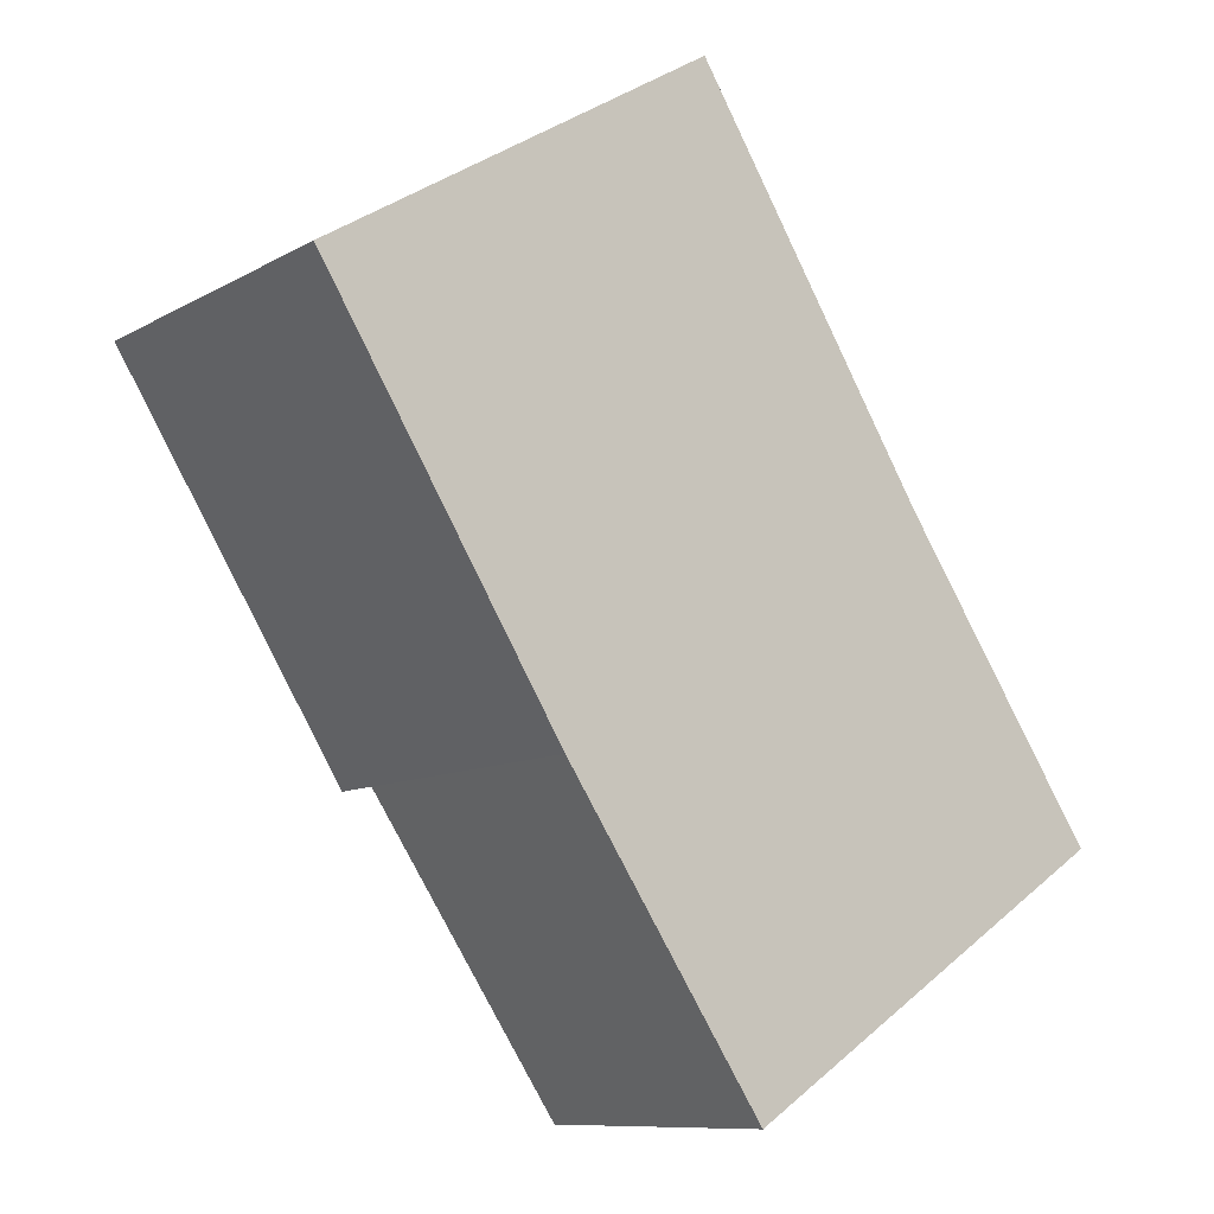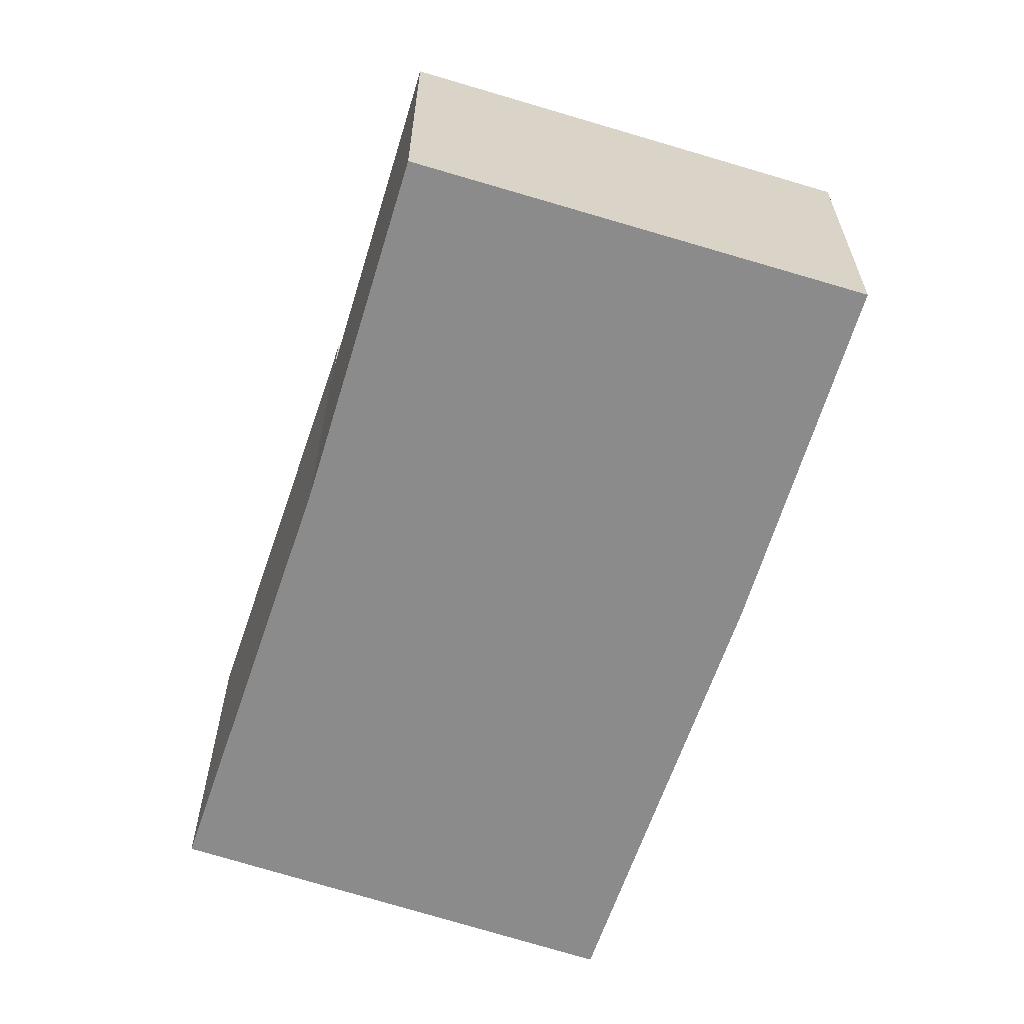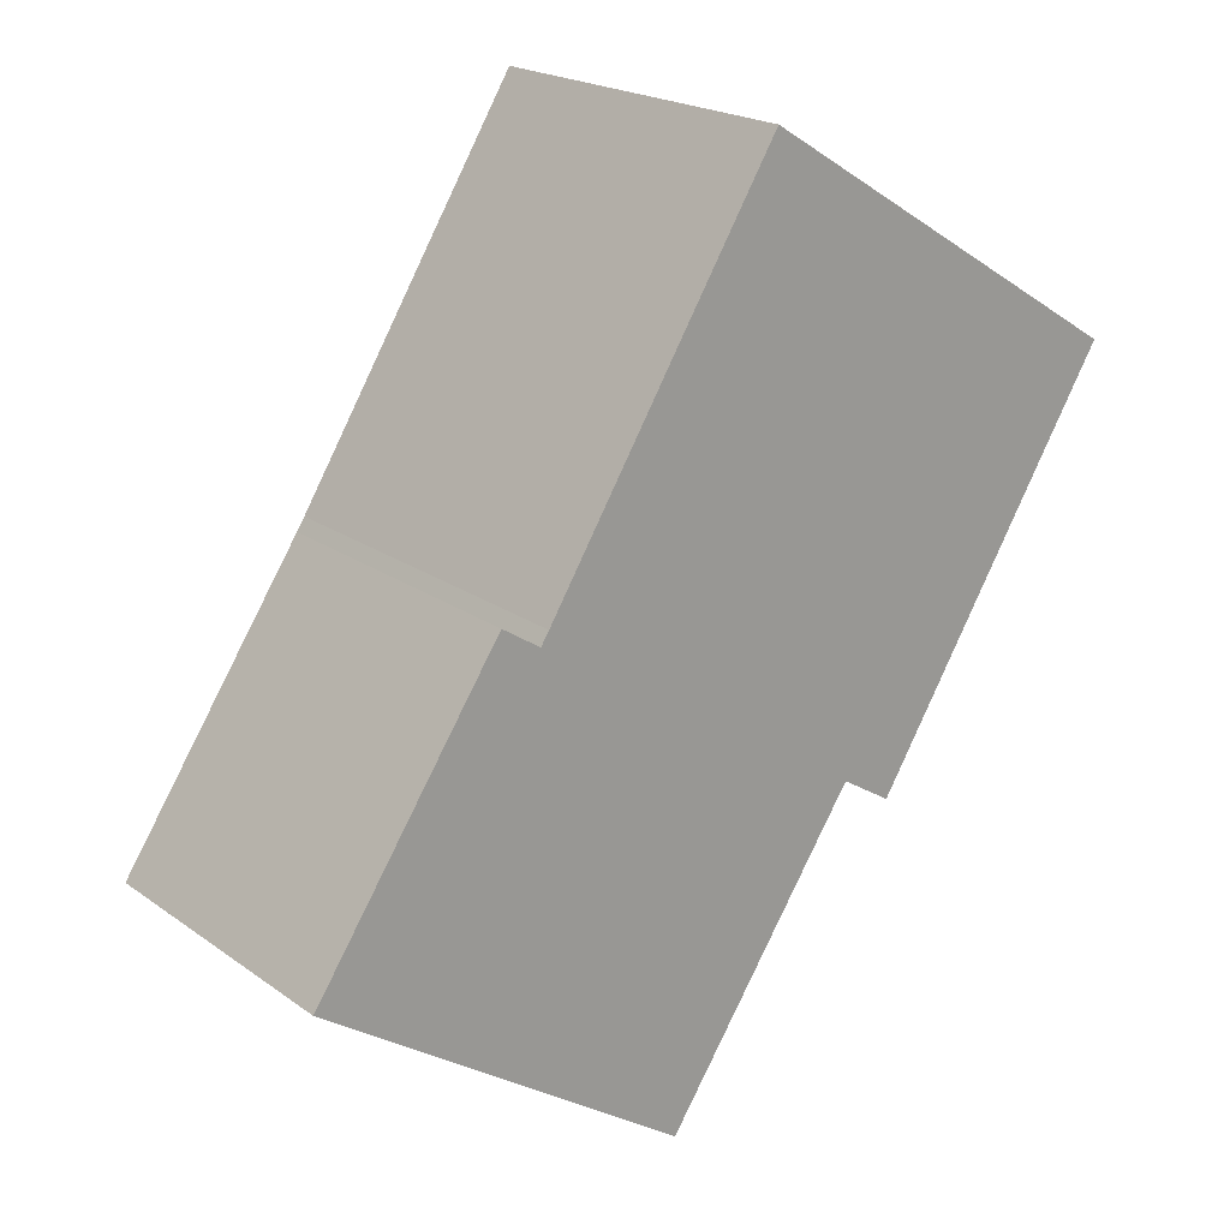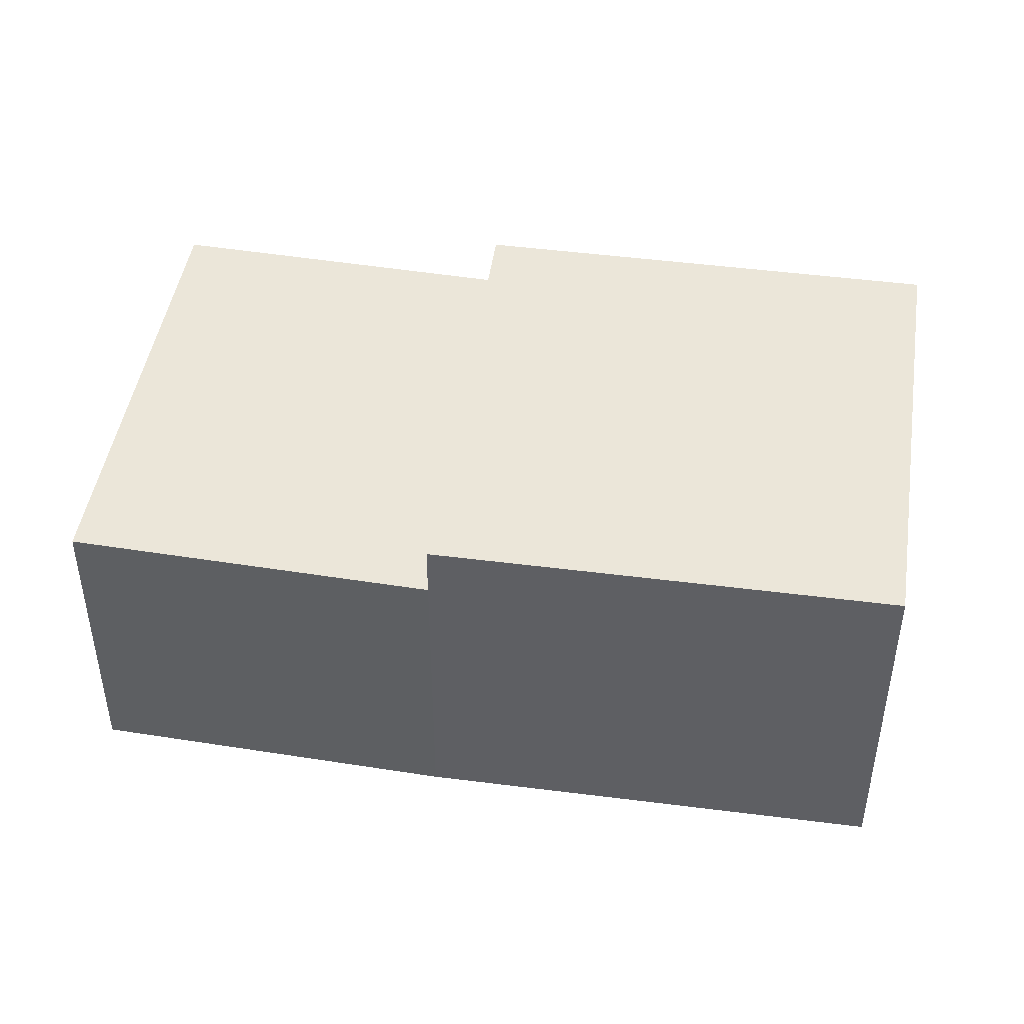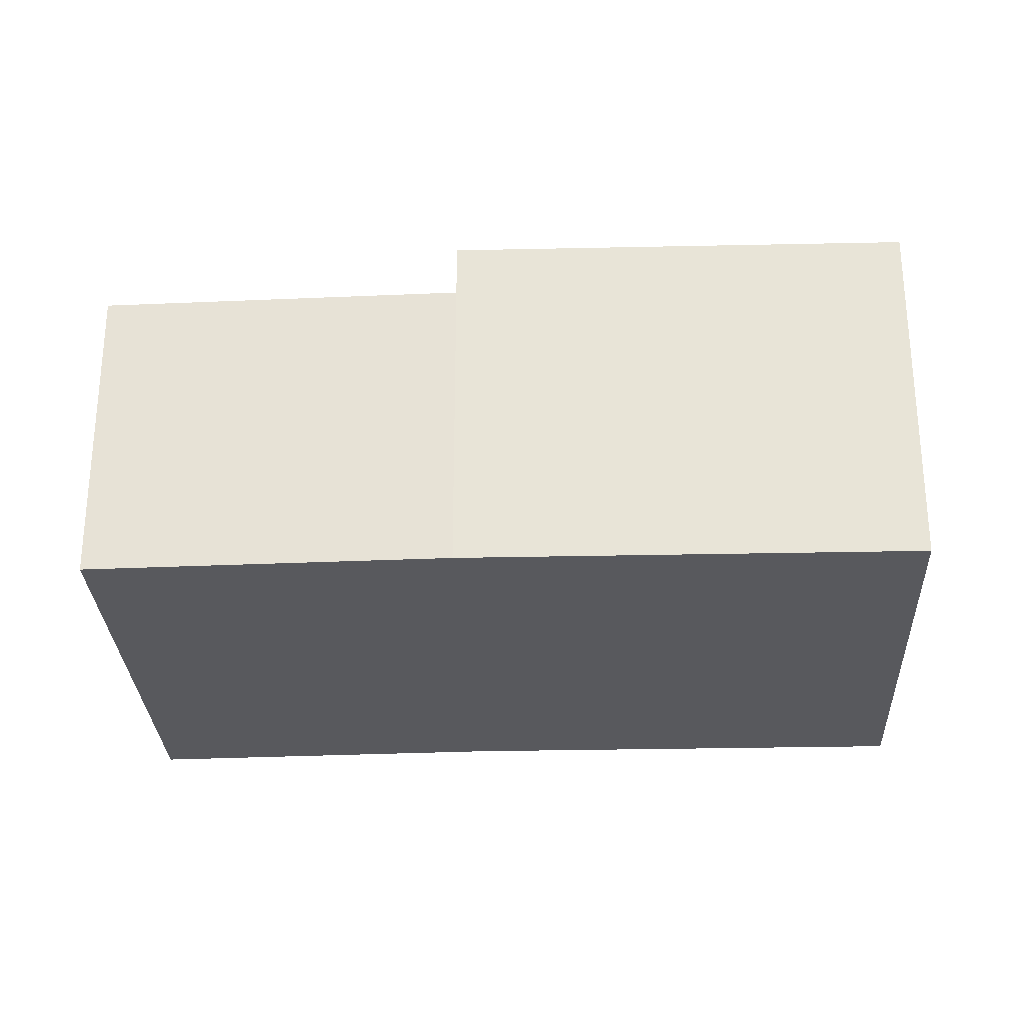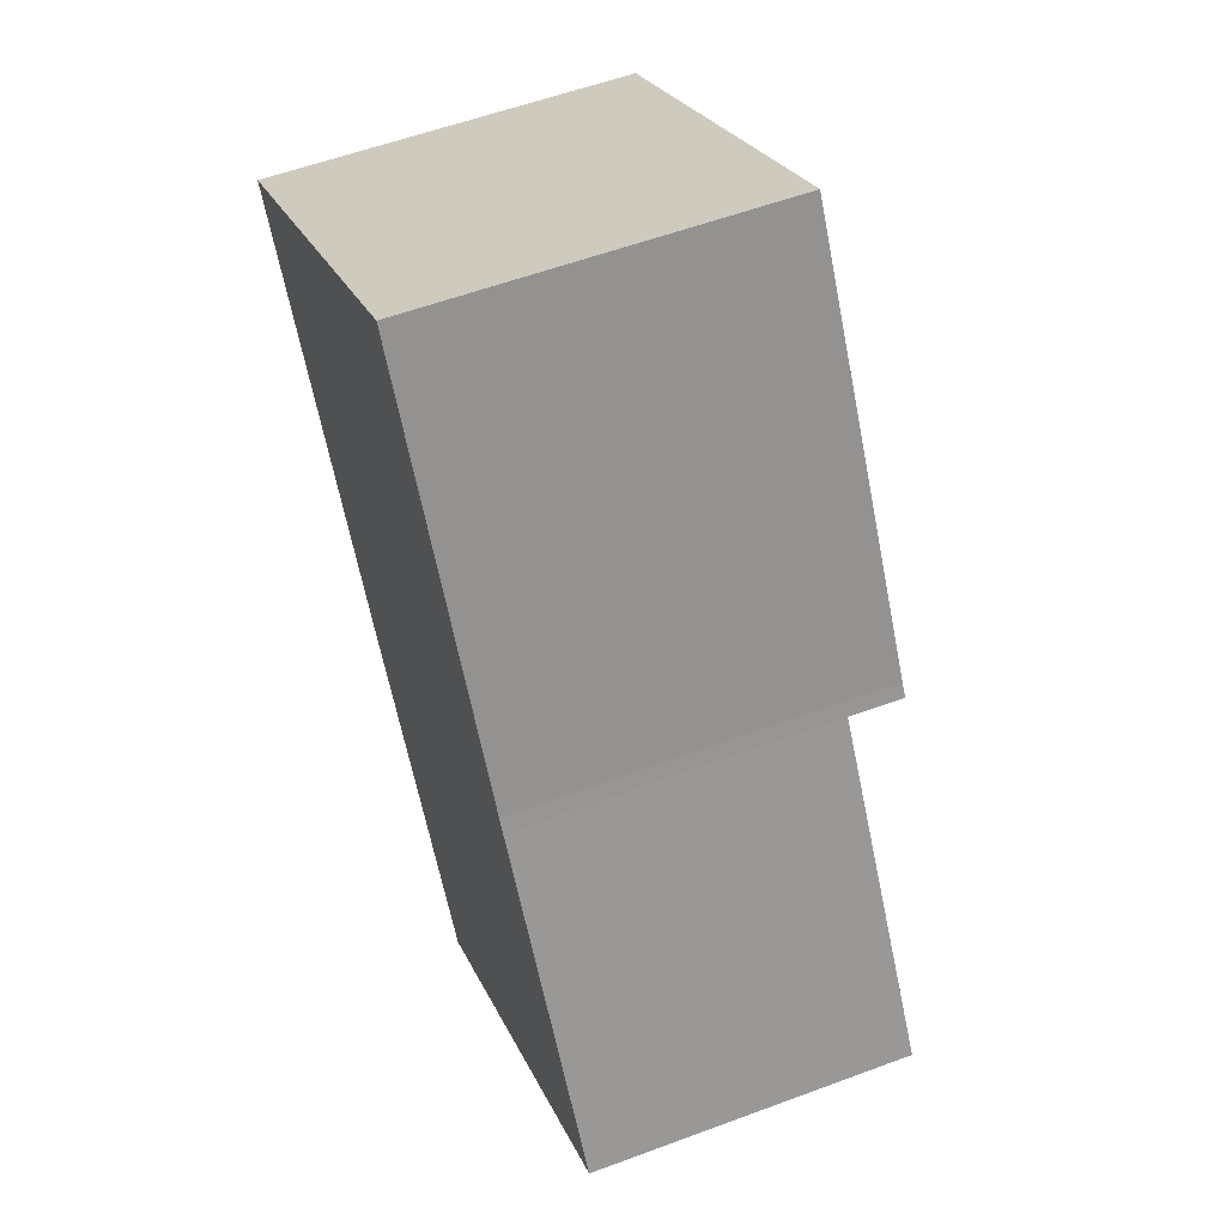
<metadata>
{"format":"obj","ext":"obj","renderer":"f3d","projection":"perspective","resolution":1024,"background":"white","views":[{"elev":-9.8,"azim":-35.1,"up":"+Z"},{"elev":-63.9,"azim":129.5,"up":"+Y"},{"elev":20.4,"azim":141.9,"up":"+Z"},{"elev":47.7,"azim":-113.5,"up":"+Y"},{"elev":-29.9,"azim":-119.9,"up":"+Y"},{"elev":56.4,"azim":68.7,"up":"+Z"}]}
</metadata>
<code>
v -3.242 3.915 -3.606
v 4.451 3.915 1.509
v 4.621 3.915 1.247
v -8.124 3.915 4.302
v -0.2672 3.915 9.152
v 4.451 3.915 1.509
v -3.242 3.915 -3.606
v -3.242 2.83 -3.606
v 4.621 2.83 1.247
v 8.522 2.83 -4.614
v 0.8288 2.83 -9.73
v -8.124 -3.483 4.302
v -0.2672 -3.483 9.152
v -0.2672 3.915 9.152
v -8.124 3.915 4.302
v -0.2672 -3.483 9.152
v 4.451 -3.483 1.509
v 4.451 3.915 1.509
v -0.2672 3.915 9.152
v 4.451 3.915 1.509
v 4.621 2.83 1.247
v 4.621 3.915 1.247
v 4.451 -3.483 1.509
v 4.621 -3.483 1.247
v 4.621 2.83 1.247
v 4.451 3.915 1.509
v 6.571 -3.483 -1.684
v 8.522 -3.483 -4.614
v 8.522 2.83 -4.614
v 4.621 2.83 1.247
v 4.621 -3.483 1.247
v 6.571 -3.483 -1.684
v 4.621 2.83 1.247
v 6.571 -3.483 -1.684
v 8.522 2.83 -4.614
v -3.242 3.915 -3.606
v 4.621 3.915 1.247
v 4.621 2.83 1.247
v -3.242 2.83 -3.606
v -8.124 3.915 4.302
v -3.242 2.83 -3.606
v -3.242 -3.483 -3.606
v -8.124 -3.483 4.302
v -8.124 3.915 4.302
v -3.242 3.915 -3.606
v -3.242 2.83 -3.606
v -3.242 2.83 -3.606
v 0.8288 2.83 -9.73
v 0.8288 -3.483 -9.73
v -3.242 -3.483 -3.606
v 0.8288 2.83 -9.73
v 8.522 2.83 -4.614
v 8.522 -3.483 -4.614
v 0.8288 -3.483 -9.73
v -8.124 -3.483 4.302
v -3.242 -3.483 -3.606
v 0.8288 -3.483 -9.73
v 8.522 -3.483 -4.614
v 6.571 -3.483 -1.684
v 4.621 -3.483 1.247
v 4.451 -3.483 1.509
v -0.2672 -3.483 9.152
g CDNNDG02_0011100
f 1 2 3
f 4 6 7
f 4 5 6
f 8 9 11
f 10 11 9
f 15 12 13
f 14 15 13
f 19 16 18
f 17 18 16
f 20 21 22
f 24 25 23
f 23 25 26
f 27 28 29
f 30 31 32
f 33 34 35
f 36 38 39
f 36 37 38
f 41 42 43
f 40 41 43
f 44 45 46
f 50 47 49
f 49 47 48
f 54 51 53
f 52 53 51
f 62 55 61
f 58 59 57
f 61 55 56
f 59 56 57
f 60 61 56
f 59 60 56

</code>
